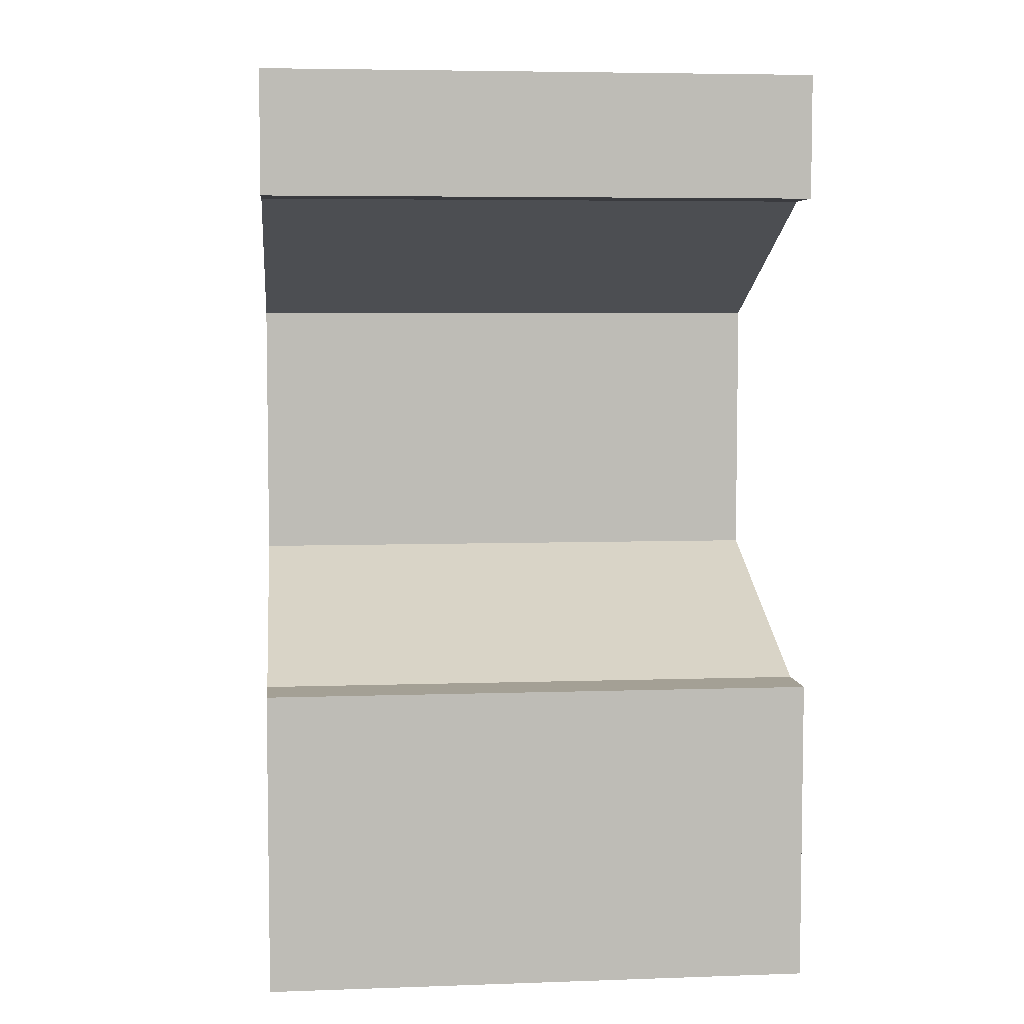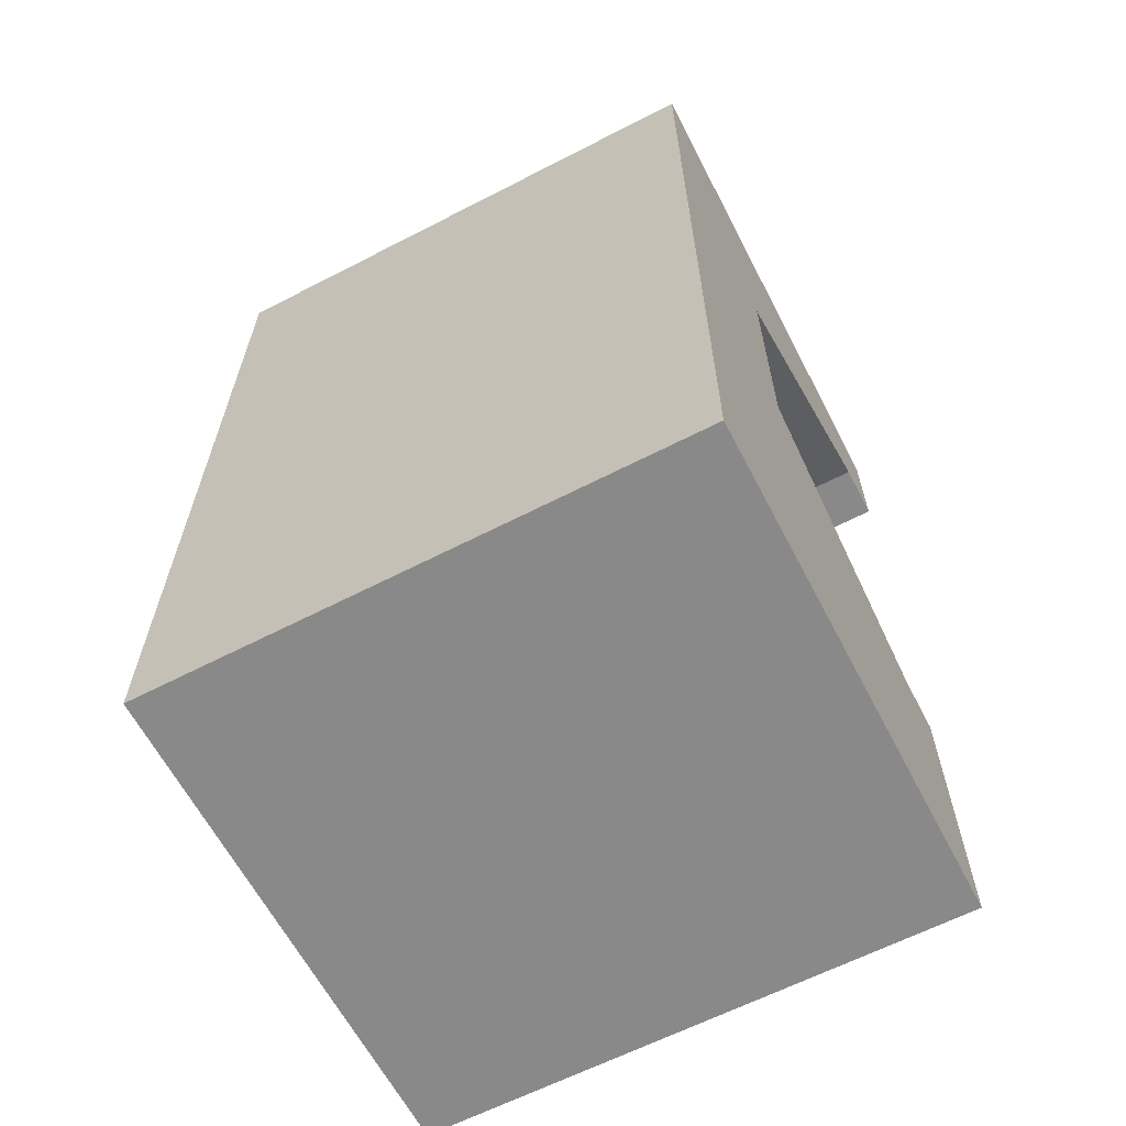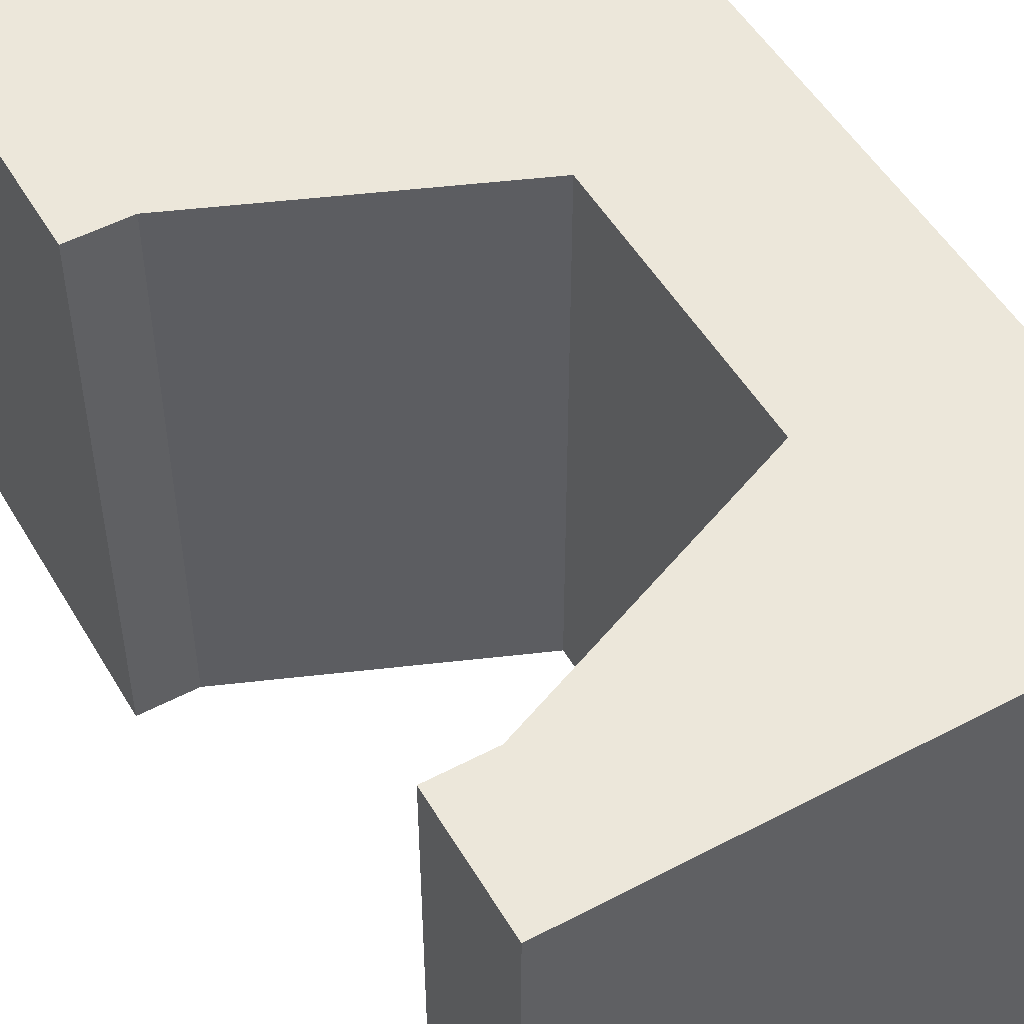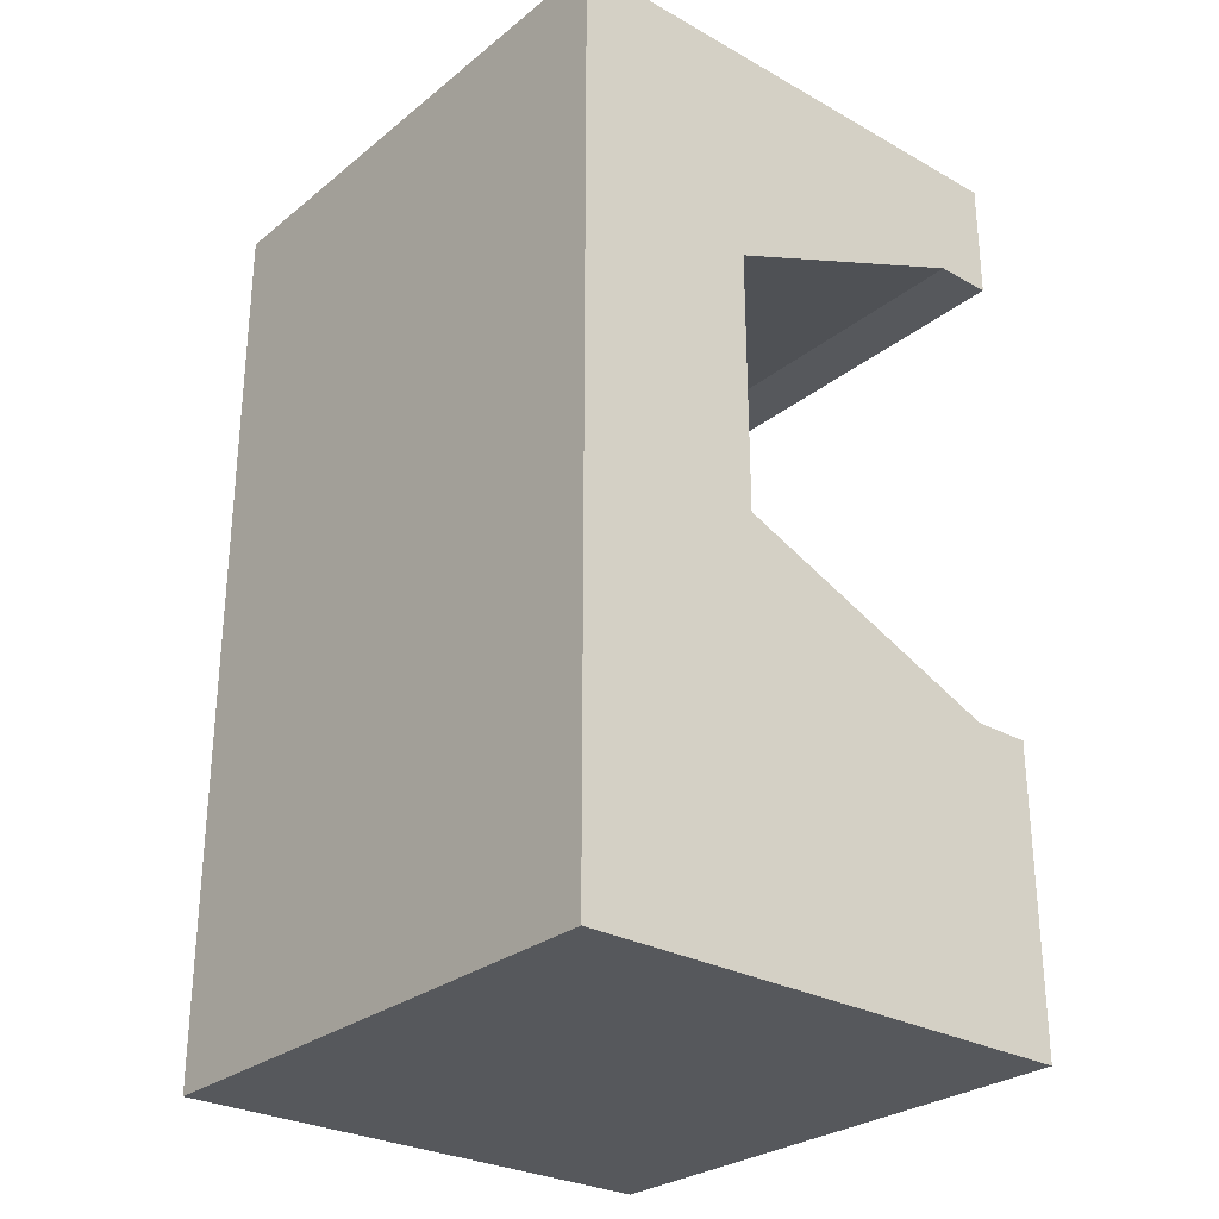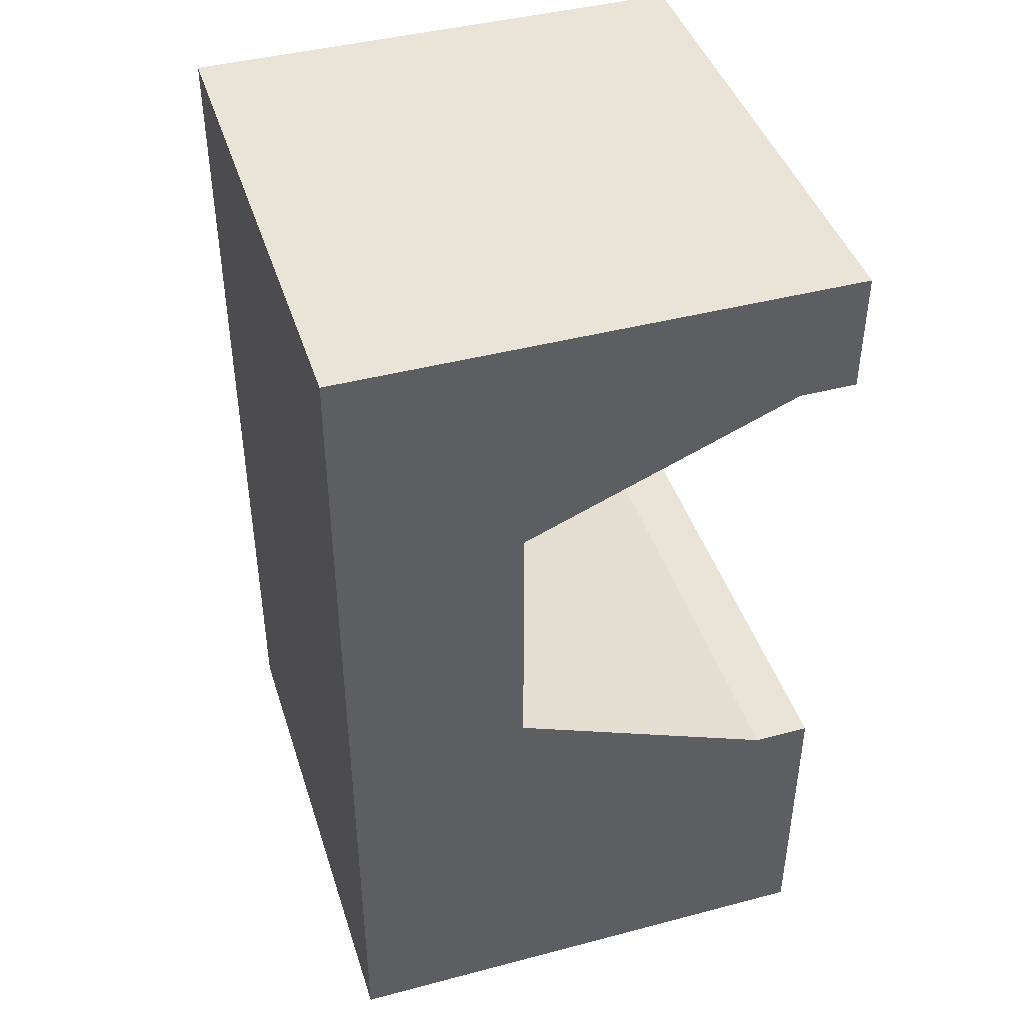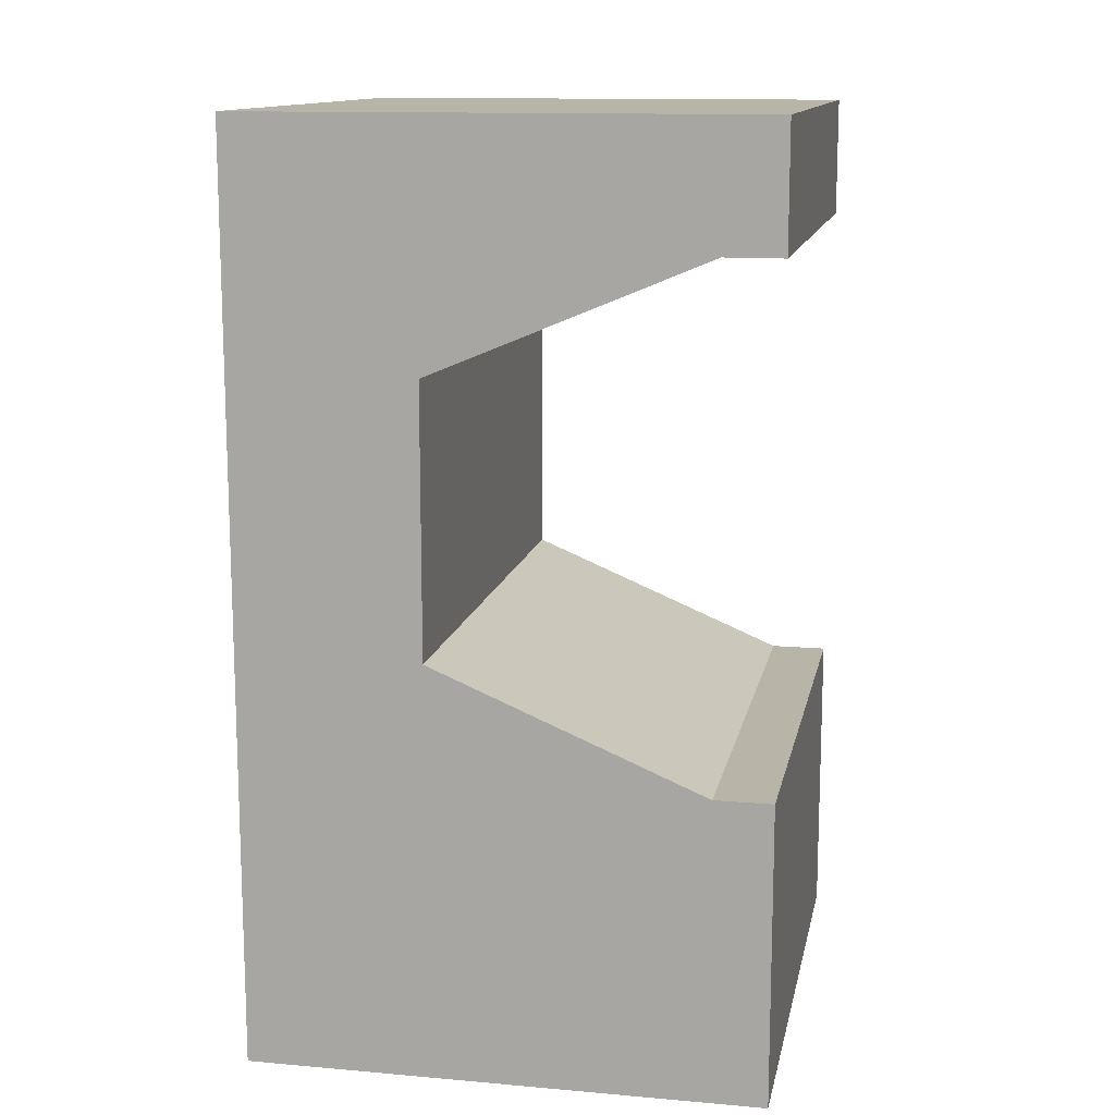
<metadata>
{"format":"obj","ext":"obj","renderer":"f3d","projection":"perspective","resolution":1024,"background":"white","views":[{"elev":5.7,"azim":83.9,"up":"+Y"},{"elev":-63.3,"azim":-62.5,"up":"+Y"},{"elev":51.4,"azim":150.2,"up":"+Z"},{"elev":-28.2,"azim":-40.1,"up":"+Y"},{"elev":43.0,"azim":-17.3,"up":"+Y"},{"elev":13.0,"azim":11.3,"up":"+Y"}]}
</metadata>
<code>
o machine_blender
v 160.8 0 -167.5
v 20.83 0 -18.65
v 20.83 0 -167.5
v 160.8 0 -18.65
v 160.8 250.2 -18.65
v 20.83 250.2 -167.5
v 20.83 250.2 -18.65
v 160.8 250.2 -167.5
v 70.96 113.2 -167.5
v 145.1 82.2 -167.5
v 70.96 186 -167.5
v 145.1 217 -167.5
v 160.8 217 -167.5
v 160.8 230.6 -167.5
v 160.8 82.2 -167.5
v 160.8 82.2 -18.65
v 160.8 240 -18.65
v 160.8 217 -18.65
v 145.1 217 -18.65
v 145.1 82.2 -18.65
v 70.96 113.2 -18.65
v 70.96 186 -18.65
f 1 2 3
f 2 1 4
f 5 6 7
f 6 5 8
f 6 2 7
f 2 6 3
f 3 9 1
f 9 3 6
f 1 9 10
f 9 6 11
f 11 6 12
f 12 6 13
f 13 6 14
f 14 6 8
f 15 1 10
f 1 16 4
f 16 1 15
f 13 17 18
f 17 13 5
f 5 13 8
f 8 13 14
f 17 19 18
f 16 2 4
f 2 16 20
f 2 20 21
f 2 21 7
f 7 21 22
f 7 22 19
f 7 19 17
f 7 17 5
f 16 10 20
f 10 16 15
f 20 9 21
f 9 20 10
f 13 19 12
f 19 13 18
f 9 22 21
f 22 9 11
f 12 22 11
f 22 12 19

</code>
